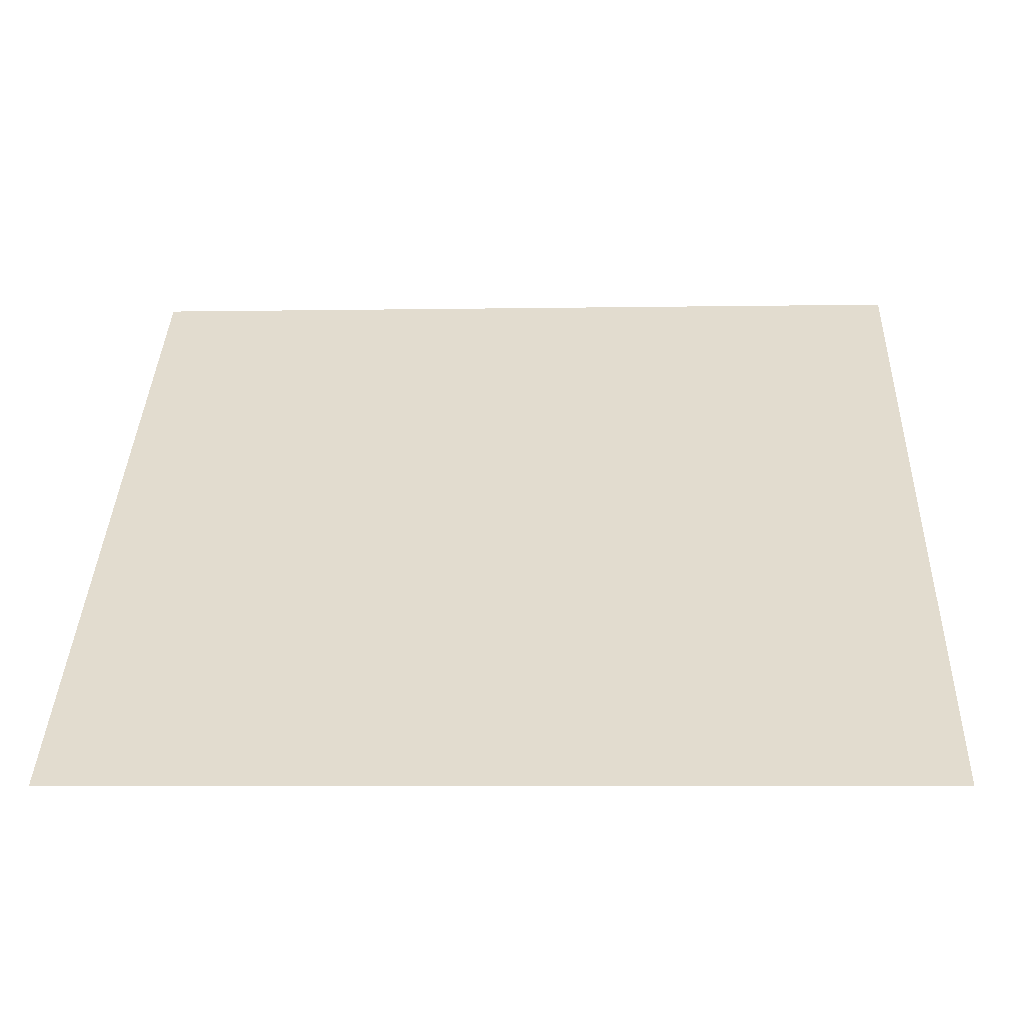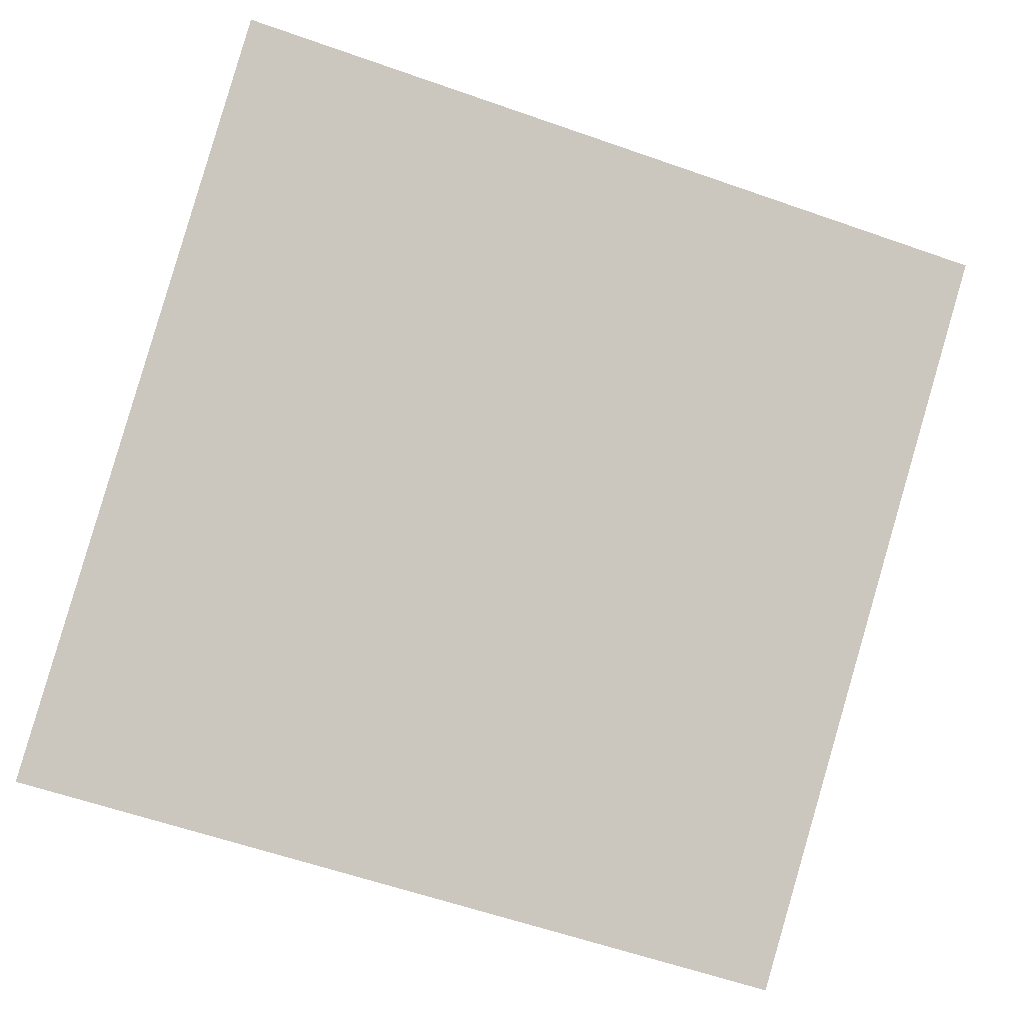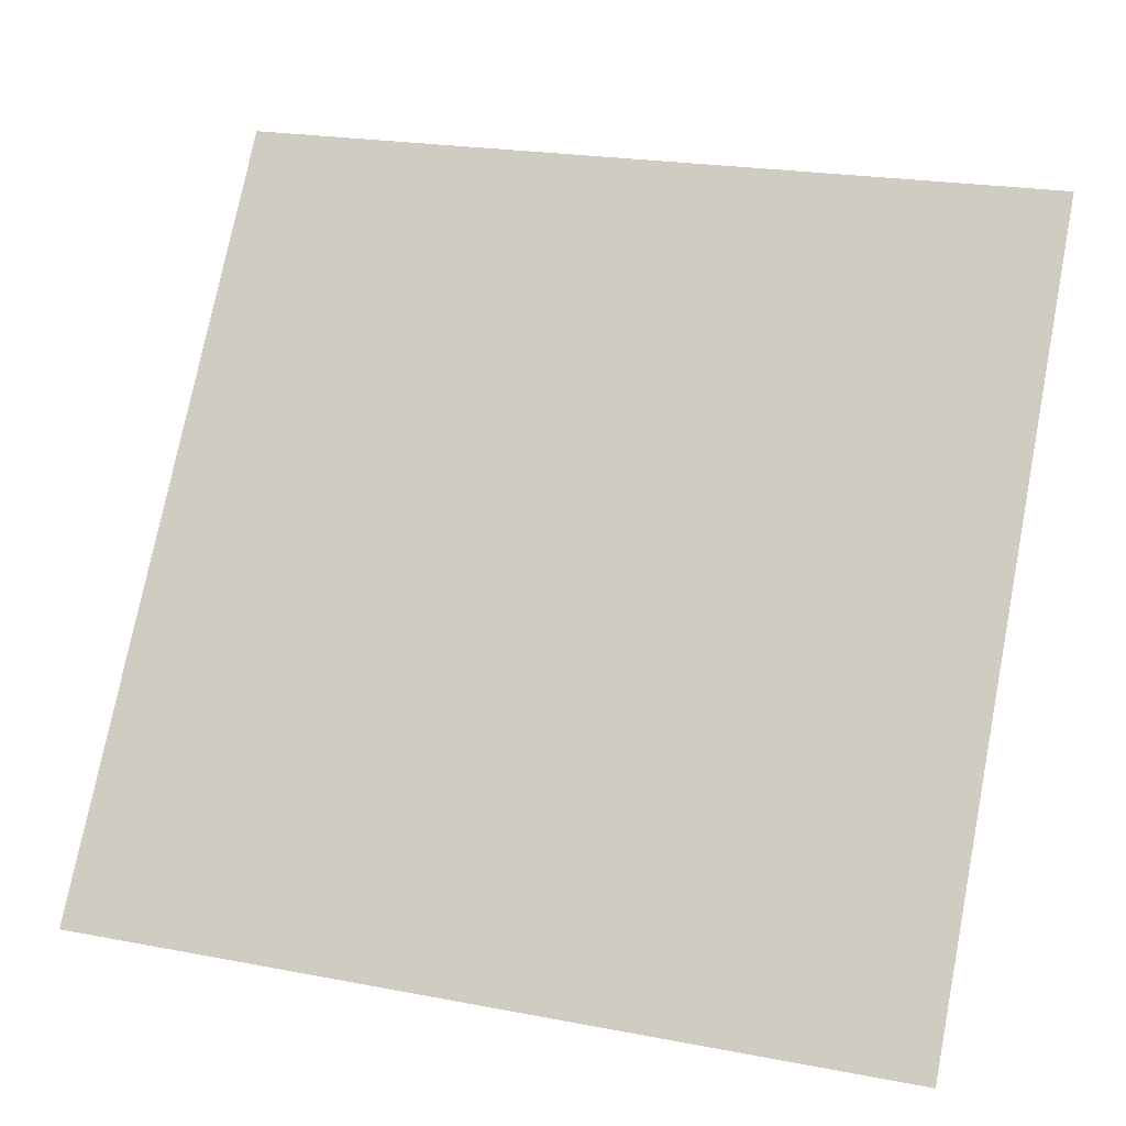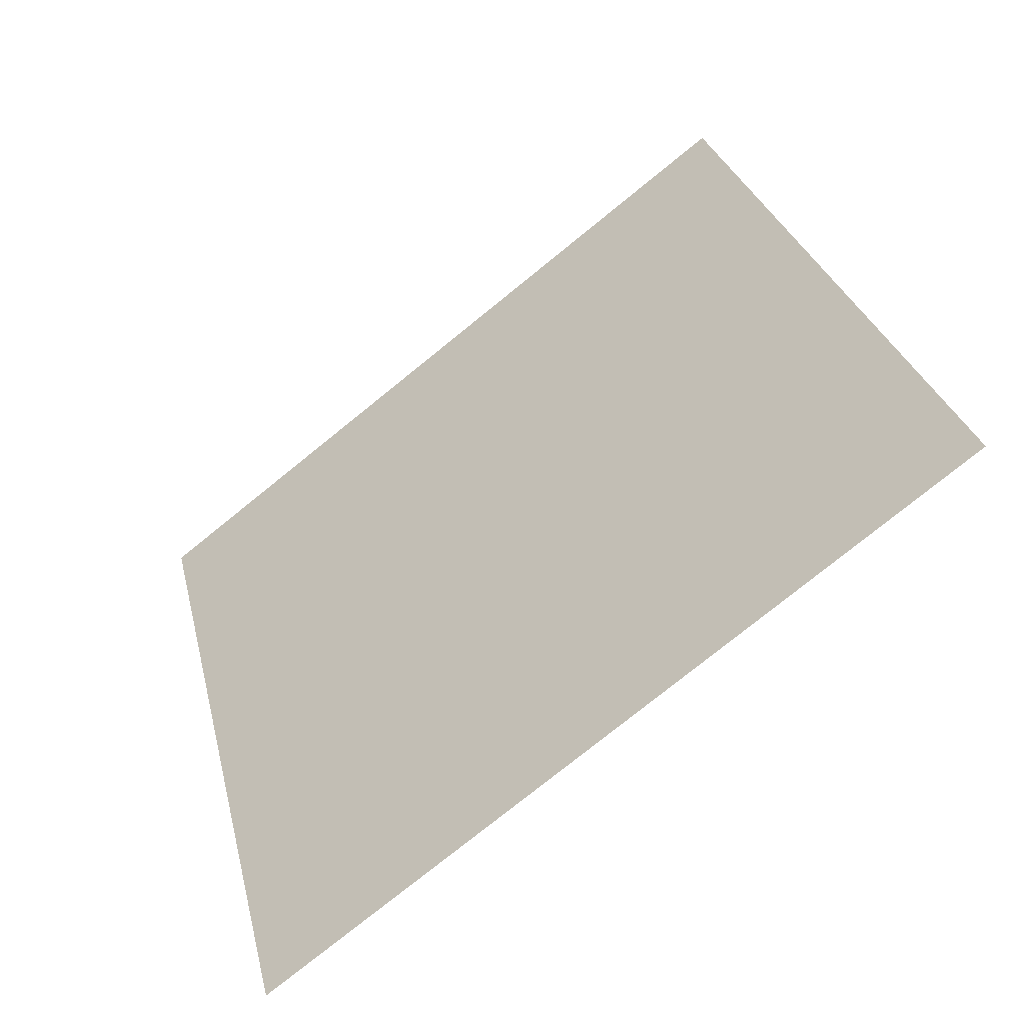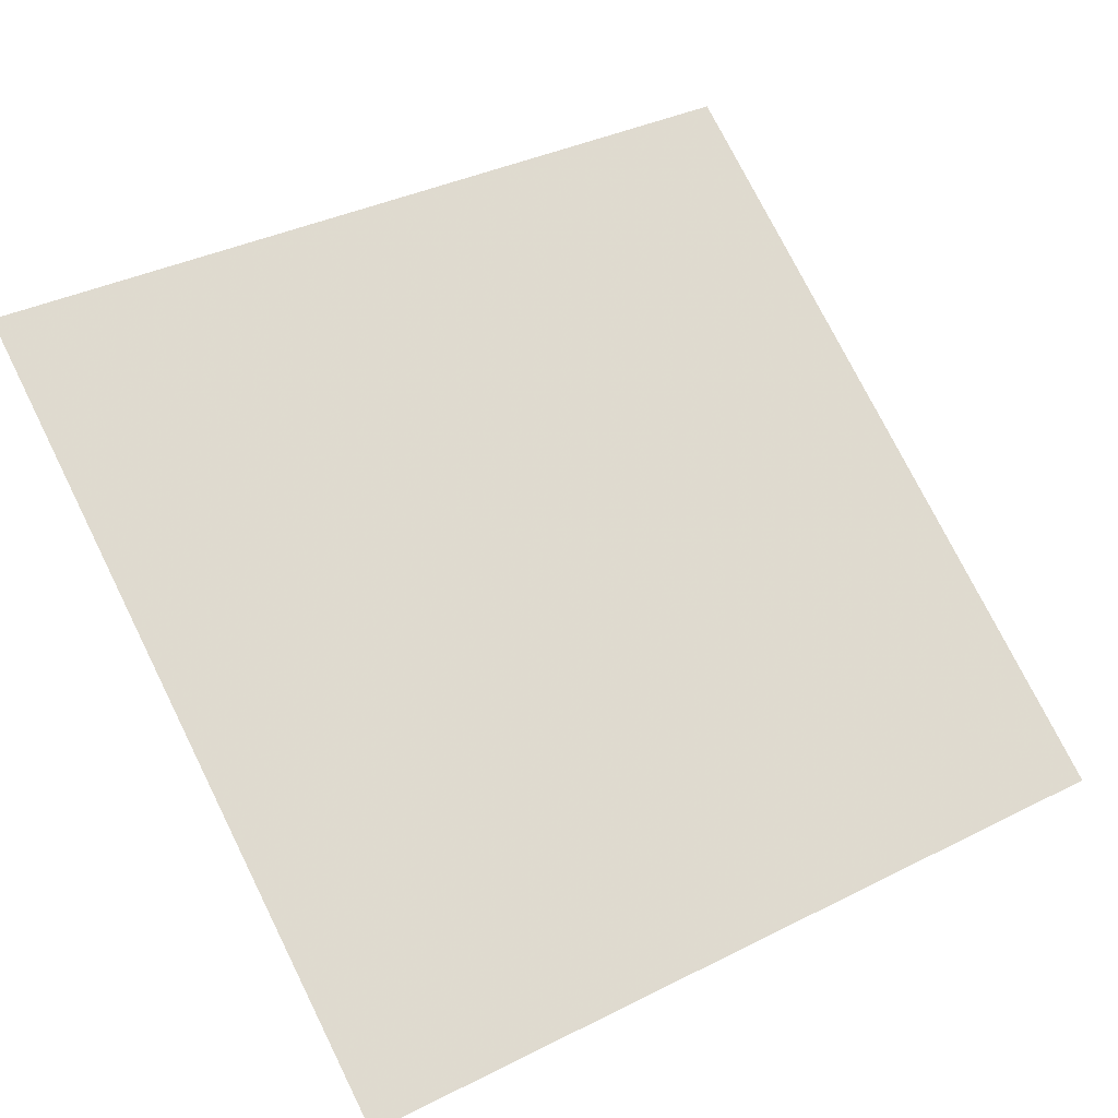
<metadata>
{"format":"obj","ext":"obj","renderer":"f3d","projection":"perspective","resolution":1024,"background":"white","views":[{"elev":-17.9,"azim":1.3,"up":"+Z"},{"elev":-56.5,"azim":-19.1,"up":"+Y"},{"elev":20.4,"azim":17.0,"up":"+Z"},{"elev":30.5,"azim":-102.5,"up":"+Y"},{"elev":34.0,"azim":147.4,"up":"+Y"}]}
</metadata>
<code>
v 0.217 1.009 0.81
v 0.2104 1.009 0.8101
v 0.2105 1.013 0.8154
v 0.2171 1.013 0.8153
f 4 3 2 1

</code>
